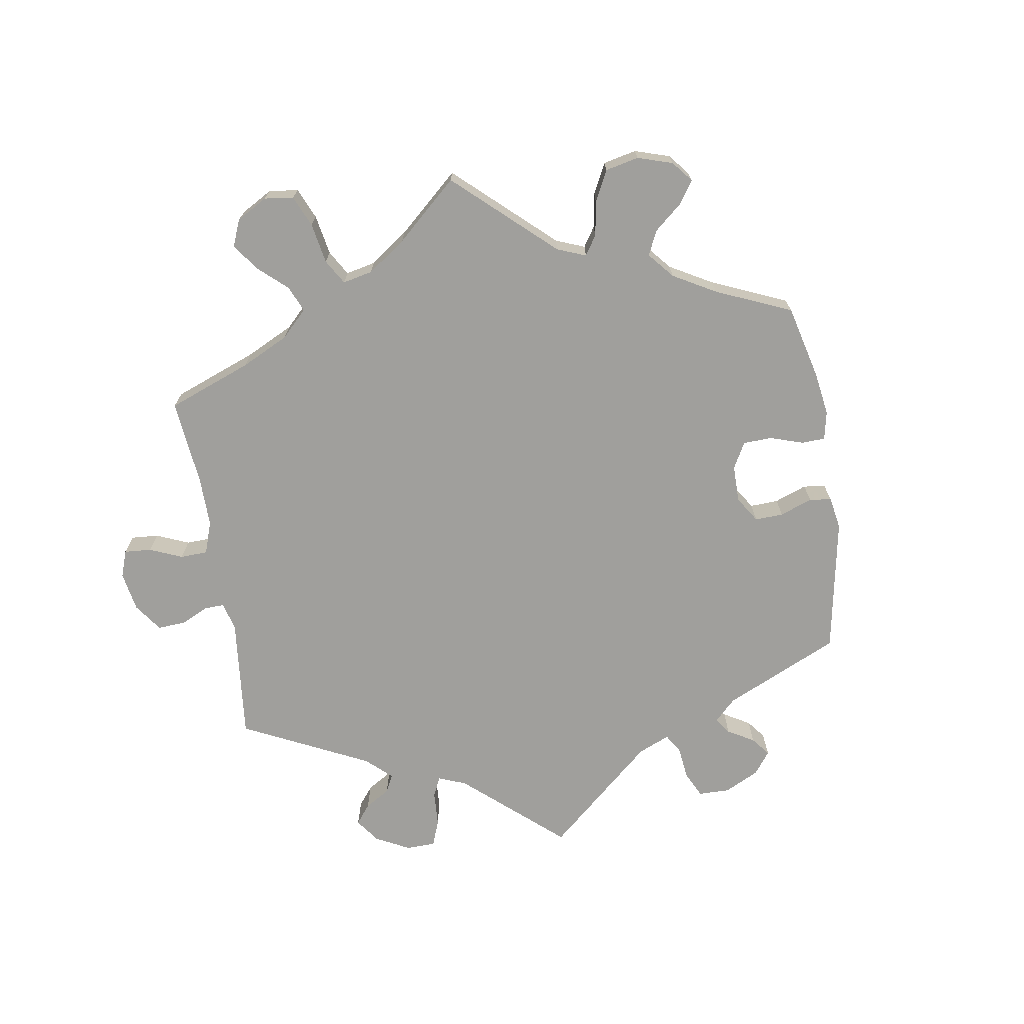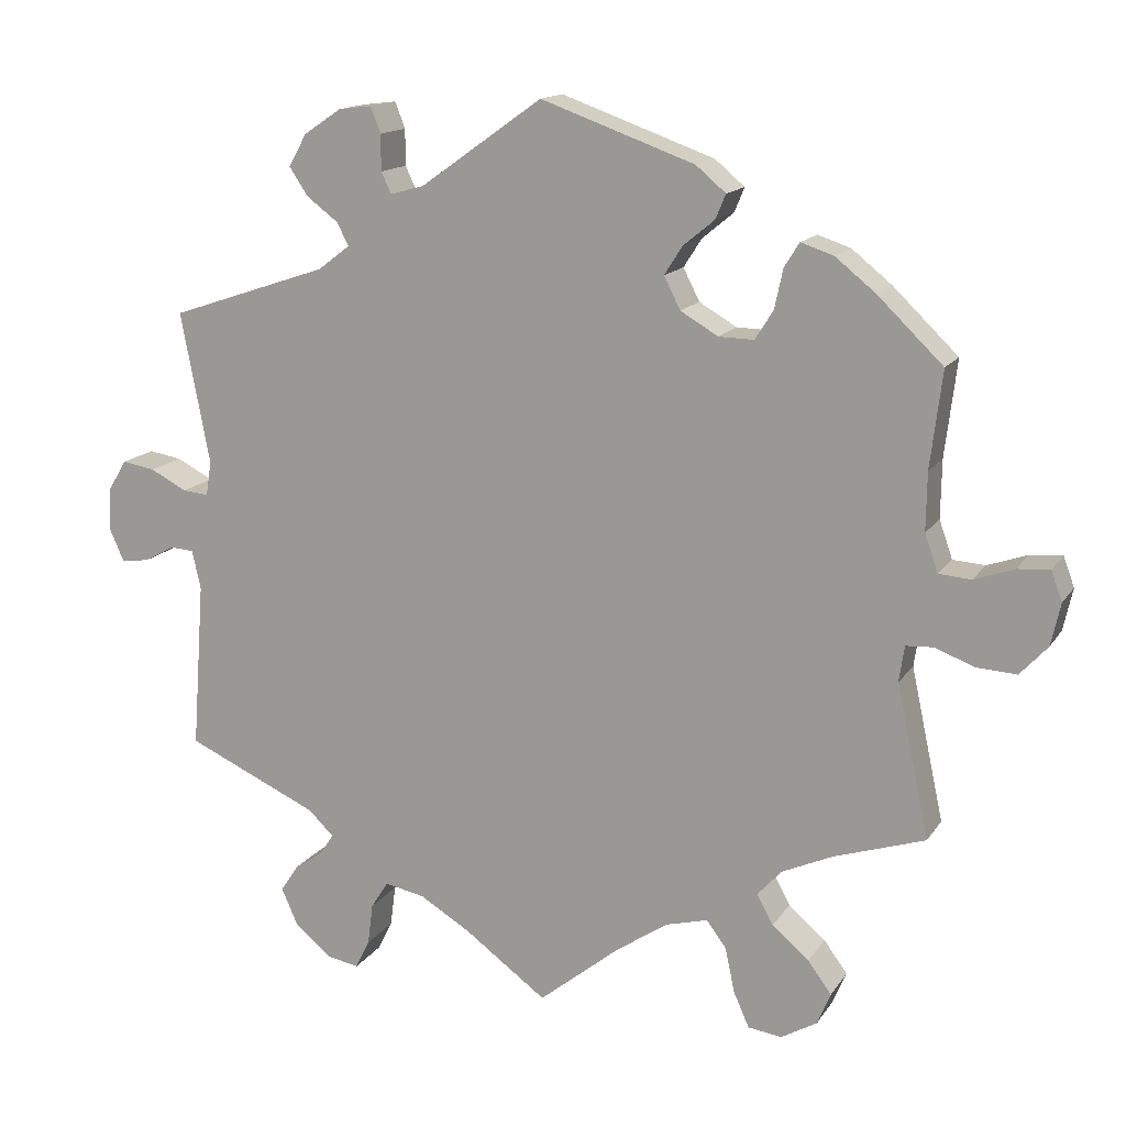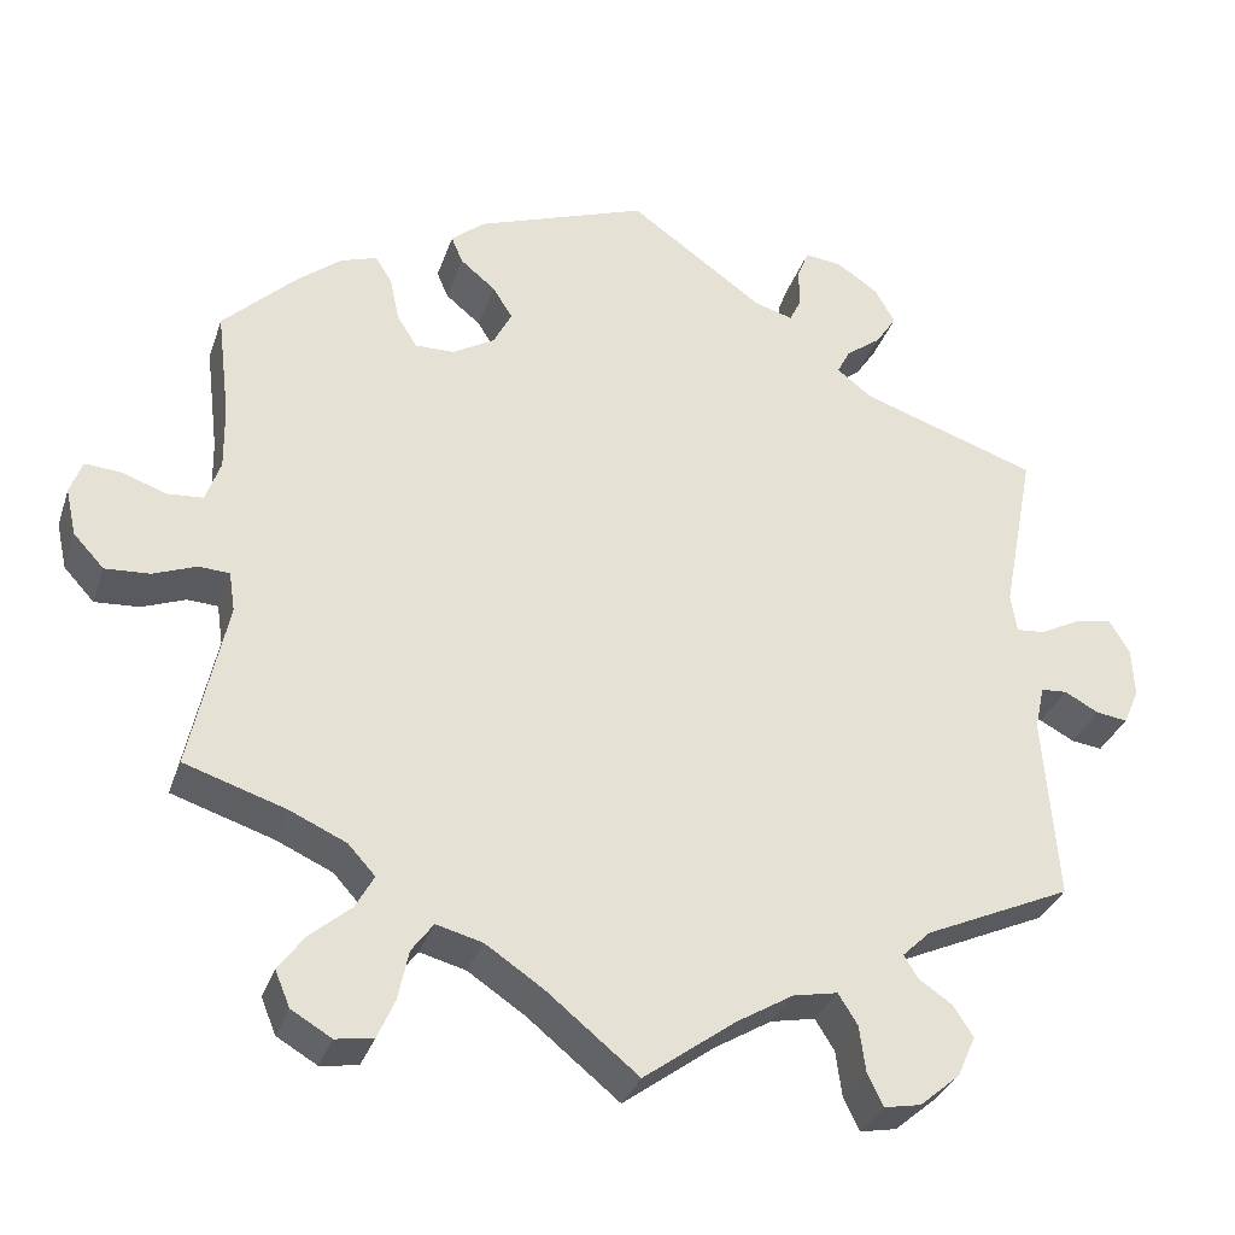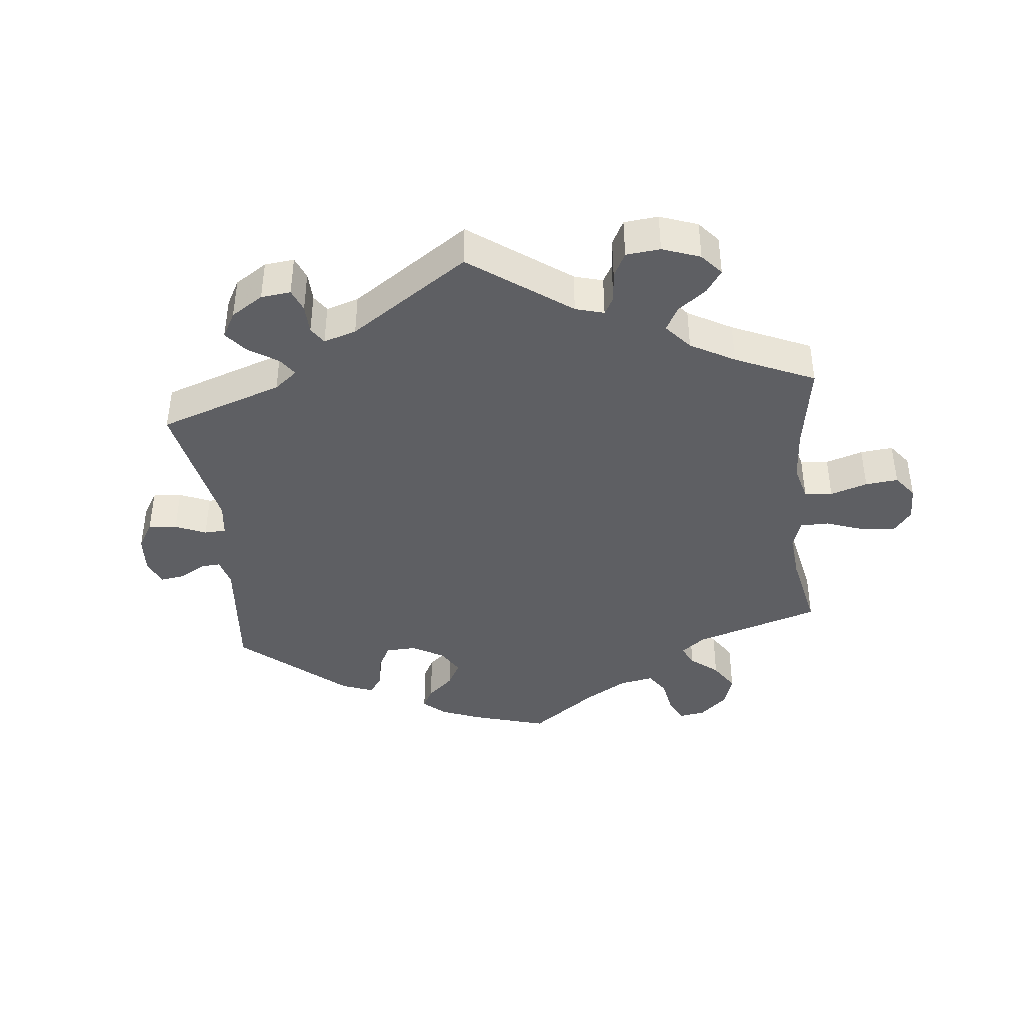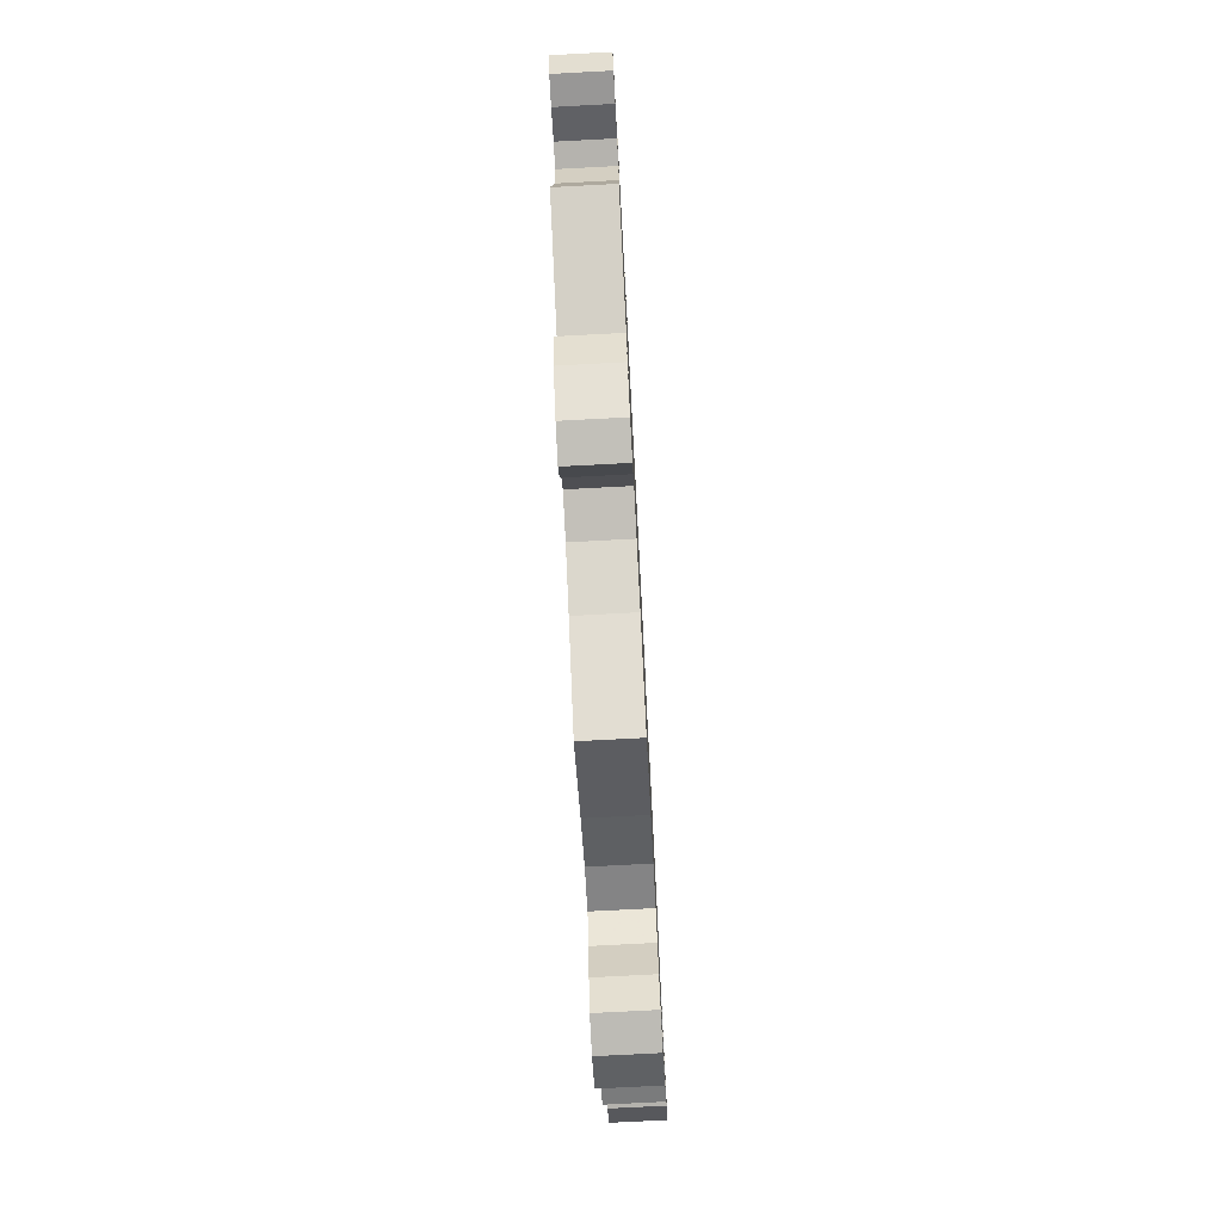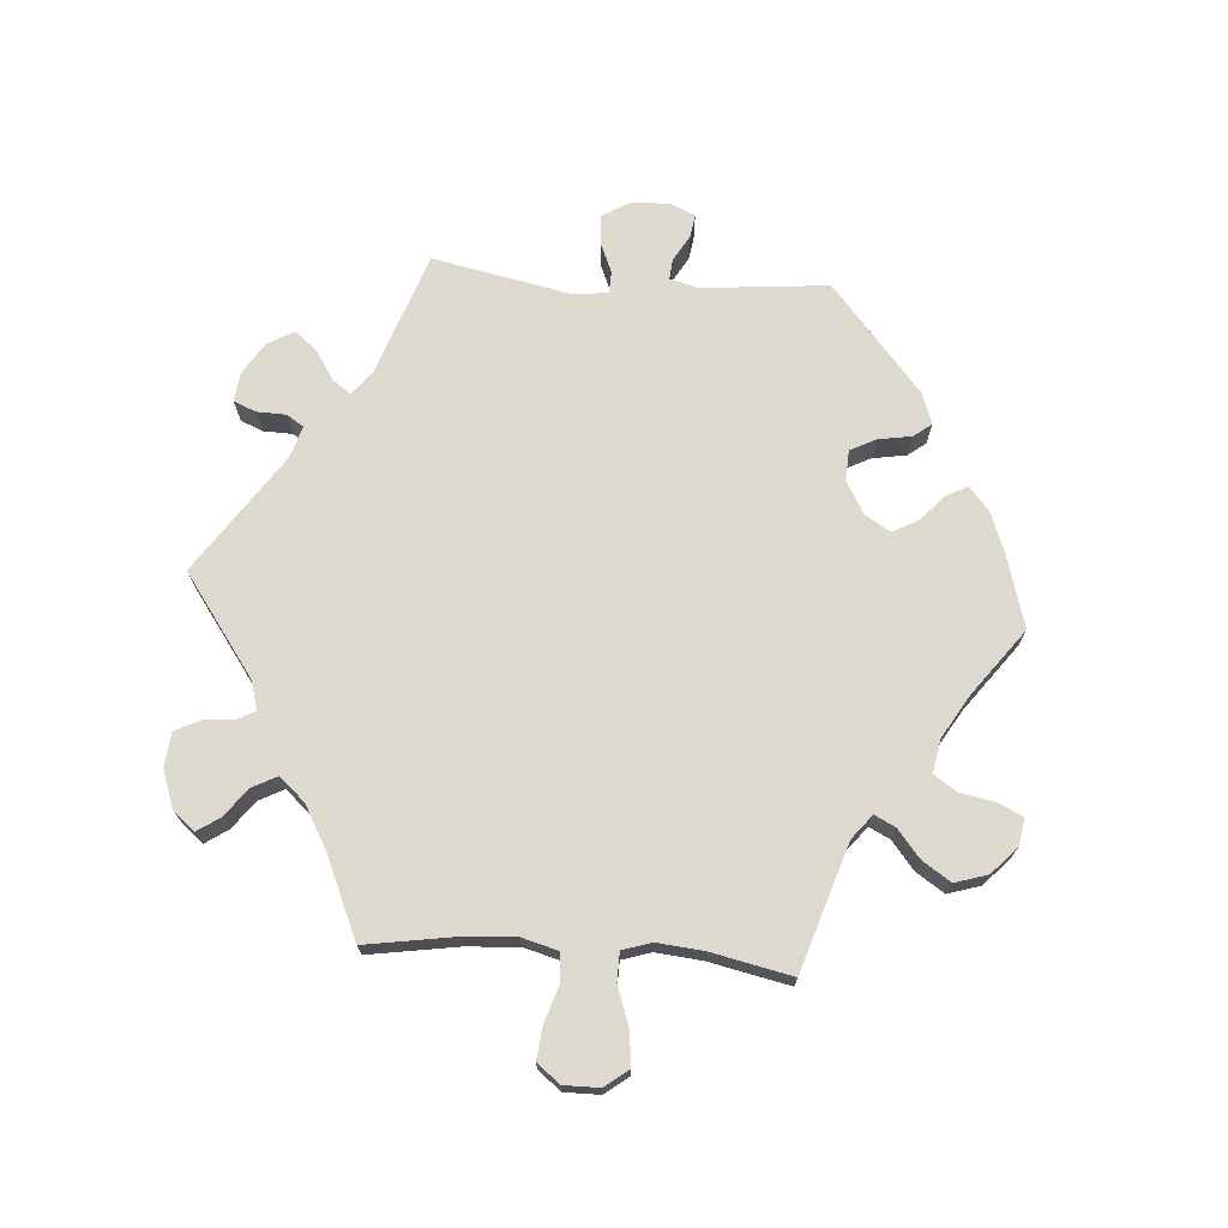
<metadata>
{"format":"obj","ext":"obj","renderer":"f3d","projection":"perspective","resolution":1024,"background":"white","views":[{"elev":-71.2,"azim":-111.0,"up":"+Y"},{"elev":14.8,"azim":-158.1,"up":"+Z"},{"elev":-32.1,"azim":-17.3,"up":"+Z"},{"elev":-40.8,"azim":125.9,"up":"+Y"},{"elev":-76.2,"azim":93.0,"up":"+Z"},{"elev":71.4,"azim":-145.8,"up":"+Y"}]}
</metadata>
<code>
v 0.464 0.07 0.097
v 0.471 0.07 0.053
v 0.504 0.07 0.056
v 0.551 0.07 0.08
v 0.593 0.07 0.087
v 0.616 0.07 0.049
v 0.619 0.07 -0.008
v 0.601 0.07 -0.049
v 0.565 0.07 -0.044
v 0.526 0.07 -0.023
v 0.496 0.07 -0.025
v 0.485 0.07 -0.075
v 0.501 0.07 -0.288
v 0.332 0.07 -0.364
v 0.3 0.07 -0.395
v 0.316 0.07 -0.421
v 0.354 0.07 -0.447
v 0.377 0.07 -0.482
v 0.356 0.07 -0.529
v 0.31 0.07 -0.568
v 0.268 0.07 -0.576
v 0.25 0.07 -0.539
v 0.243 0.07 -0.486
v 0.221 0.07 -0.451
v 0.17 0.07 -0.461
v 0.105 0.07 -0.5
v 0 0.07 -0.577
v -0.105 0.07 -0.492
v -0.171 0.07 -0.448
v -0.224 0.07 -0.434
v -0.249 0.07 -0.468
v -0.261 0.07 -0.525
v -0.281 0.07 -0.57
v -0.324 0.07 -0.576
v -0.37 0.07 -0.549
v -0.387 0.07 -0.508
v -0.357 0.07 -0.467
v -0.31 0.07 -0.427
v -0.289 0.07 -0.389
v -0.32 0.07 -0.355
v -0.384 0.07 -0.326
v -0.501 0.07 -0.288
v -0.459 0.07 -0.094
v -0.466 0.07 -0.048
v -0.501 0.07 -0.046
v -0.551 0.07 -0.065
v -0.602 0.07 -0.068
v -0.637 0.07 -0.03
v -0.649 0.07 0.024
v -0.635 0.07 0.062
v -0.594 0.07 0.059
v -0.543 0.07 0.041
v -0.502 0.07 0.044
v -0.485 0.07 0.092
v -0.486 0.07 0.166
v -0.501 0.07 0.289
v -0.418 0.07 0.369
v -0.367 0.07 0.41
v -0.325 0.07 0.424
v -0.306 0.07 0.394
v -0.295 0.07 0.343
v -0.272 0.07 0.306
v -0.227 0.07 0.307
v -0.179 0.07 0.335
v -0.158 0.07 0.376
v -0.181 0.07 0.412
v -0.221 0.07 0.445
v -0.234 0.07 0.476
v -0.196 0.07 0.508
v 0 0.07 0.578
v 0.155 0.07 0.468
v 0.198 0.07 0.456
v 0.211 0.07 0.483
v 0.211 0.07 0.529
v 0.224 0.07 0.562
v 0.266 0.07 0.557
v 0.314 0.07 0.525
v 0.337 0.07 0.484
v 0.313 0.07 0.448
v 0.273 0.07 0.418
v 0.258 0.07 0.389
v 0.299 0.07 0.358
v 0.501 0.07 0.29
v 0.464 0 0.097
v 0.471 0 0.053
v 0.504 0 0.056
v 0.551 0 0.08
v 0.593 0 0.087
v 0.616 0 0.049
v 0.619 0 -0.008
v 0.601 0 -0.049
v 0.565 0 -0.044
v 0.526 0 -0.023
v 0.496 0 -0.025
v 0.485 0 -0.075
v 0.501 0 -0.288
v 0.332 0 -0.364
v 0.3 0 -0.395
v 0.316 0 -0.421
v 0.354 0 -0.447
v 0.377 0 -0.482
v 0.356 0 -0.529
v 0.31 0 -0.568
v 0.268 0 -0.576
v 0.25 0 -0.539
v 0.243 0 -0.486
v 0.221 0 -0.451
v 0.17 0 -0.461
v 0.105 0 -0.5
v 0 0 -0.577
v -0.105 0 -0.492
v -0.171 0 -0.448
v -0.224 0 -0.434
v -0.249 0 -0.468
v -0.261 0 -0.525
v -0.281 0 -0.57
v -0.324 0 -0.576
v -0.37 0 -0.549
v -0.387 0 -0.508
v -0.357 0 -0.467
v -0.31 0 -0.427
v -0.289 0 -0.389
v -0.32 0 -0.355
v -0.384 0 -0.326
v -0.501 0 -0.288
v -0.459 0 -0.094
v -0.466 0 -0.048
v -0.501 0 -0.046
v -0.551 0 -0.065
v -0.602 0 -0.068
v -0.637 0 -0.03
v -0.649 0 0.024
v -0.635 0 0.062
v -0.594 0 0.059
v -0.543 0 0.041
v -0.502 0 0.044
v -0.485 0 0.092
v -0.486 0 0.166
v -0.501 0 0.289
v -0.418 0 0.369
v -0.367 0 0.41
v -0.325 0 0.424
v -0.306 0 0.394
v -0.295 0 0.343
v -0.272 0 0.306
v -0.227 0 0.307
v -0.179 0 0.335
v -0.158 0 0.376
v -0.181 0 0.412
v -0.221 0 0.445
v -0.234 0 0.476
v -0.196 0 0.508
v 0 0 0.578
v 0.155 0 0.468
v 0.198 0 0.456
v 0.211 0 0.483
v 0.211 0 0.529
v 0.224 0 0.562
v 0.266 0 0.557
v 0.314 0 0.525
v 0.337 0 0.484
v 0.313 0 0.448
v 0.273 0 0.418
v 0.258 0 0.389
v 0.299 0 0.358
v 0.501 0 0.29
f 82 83 1
f 81 82 1 2
f 77 78 79 80
f 77 80 81
f 76 77 81
f 73 74 75 76
f 72 73 76 81
f 71 72 81 2
f 69 70 71 2
f 66 67 68 69
f 65 66 69 2
f 58 59 60 61
f 58 61 62
f 55 56 57 58
f 54 55 58 62
f 53 54 62 63
f 49 50 51 52
f 49 52 53
f 48 49 53
f 45 46 47 48
f 44 45 48 53
f 41 42 43
f 40 41 43 44
f 39 40 44 53
f 35 36 37 38
f 35 38 39
f 34 35 39
f 31 32 33 34
f 31 34 39
f 30 31 39 53
f 26 27 28
f 25 26 28 29
f 24 25 29 30
f 20 21 22 23
f 20 23 24
f 19 20 24
f 16 17 18 19
f 15 16 19 24
f 14 15 24 30
f 12 13 14 30
f 7 8 9 10
f 7 10 11
f 6 7 11
f 3 4 5 6
f 2 3 6 11
f 64 65 2 11
f 30 53 63 64
f 11 12 30 64
f 84 166 165
f 85 84 165 164
f 163 162 161 160
f 164 163 160
f 164 160 159
f 159 158 157 156
f 164 159 156 155
f 85 164 155 154
f 85 154 153 152
f 152 151 150 149
f 85 152 149 148
f 144 143 142 141
f 145 144 141
f 141 140 139 138
f 145 141 138 137
f 146 145 137 136
f 135 134 133 132
f 136 135 132
f 136 132 131
f 131 130 129 128
f 136 131 128 127
f 126 125 124
f 127 126 124 123
f 136 127 123 122
f 121 120 119 118
f 122 121 118
f 122 118 117
f 117 116 115 114
f 122 117 114
f 136 122 114 113
f 111 110 109
f 112 111 109 108
f 113 112 108 107
f 106 105 104 103
f 107 106 103
f 107 103 102
f 102 101 100 99
f 107 102 99 98
f 113 107 98 97
f 113 97 96 95
f 93 92 91 90
f 94 93 90
f 94 90 89
f 89 88 87 86
f 94 89 86 85
f 94 85 148 147
f 147 146 136 113
f 147 113 95 94
f 1 84 85 2
f 2 85 86 3
f 3 86 87 4
f 4 87 88 5
f 5 88 89 6
f 6 89 90 7
f 7 90 91 8
f 8 91 92 9
f 9 92 93 10
f 10 93 94 11
f 11 94 95 12
f 12 95 96 13
f 13 96 97 14
f 14 97 98 15
f 15 98 99 16
f 16 99 100 17
f 17 100 101 18
f 18 101 102 19
f 19 102 103 20
f 20 103 104 21
f 21 104 105 22
f 22 105 106 23
f 23 106 107 24
f 24 107 108 25
f 25 108 109 26
f 26 109 110 27
f 27 110 111 28
f 28 111 112 29
f 29 112 113 30
f 30 113 114 31
f 31 114 115 32
f 32 115 116 33
f 33 116 117 34
f 34 117 118 35
f 35 118 119 36
f 36 119 120 37
f 37 120 121 38
f 38 121 122 39
f 39 122 123 40
f 40 123 124 41
f 41 124 125 42
f 42 125 126 43
f 43 126 127 44
f 44 127 128 45
f 45 128 129 46
f 46 129 130 47
f 47 130 131 48
f 48 131 132 49
f 49 132 133 50
f 50 133 134 51
f 51 134 135 52
f 52 135 136 53
f 53 136 137 54
f 54 137 138 55
f 55 138 139 56
f 56 139 140 57
f 57 140 141 58
f 58 141 142 59
f 59 142 143 60
f 60 143 144 61
f 61 144 145 62
f 62 145 146 63
f 63 146 147 64
f 64 147 148 65
f 65 148 149 66
f 66 149 150 67
f 67 150 151 68
f 68 151 152 69
f 69 152 153 70
f 70 153 154 71
f 71 154 155 72
f 72 155 156 73
f 73 156 157 74
f 74 157 158 75
f 75 158 159 76
f 76 159 160 77
f 77 160 161 78
f 78 161 162 79
f 79 162 163 80
f 80 163 164 81
f 81 164 165 82
f 82 165 166 83
f 83 166 84 1

</code>
